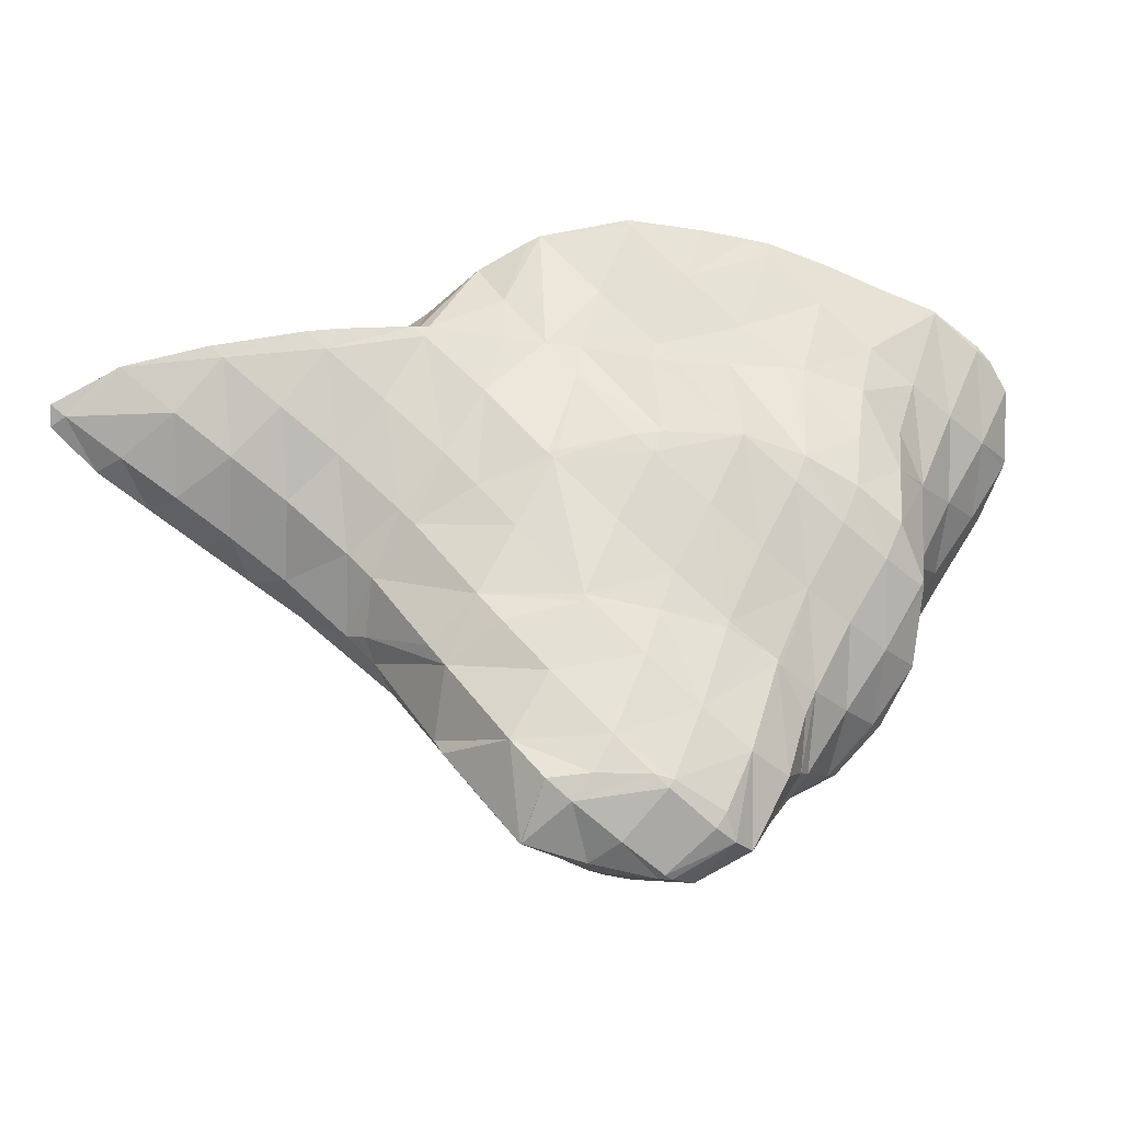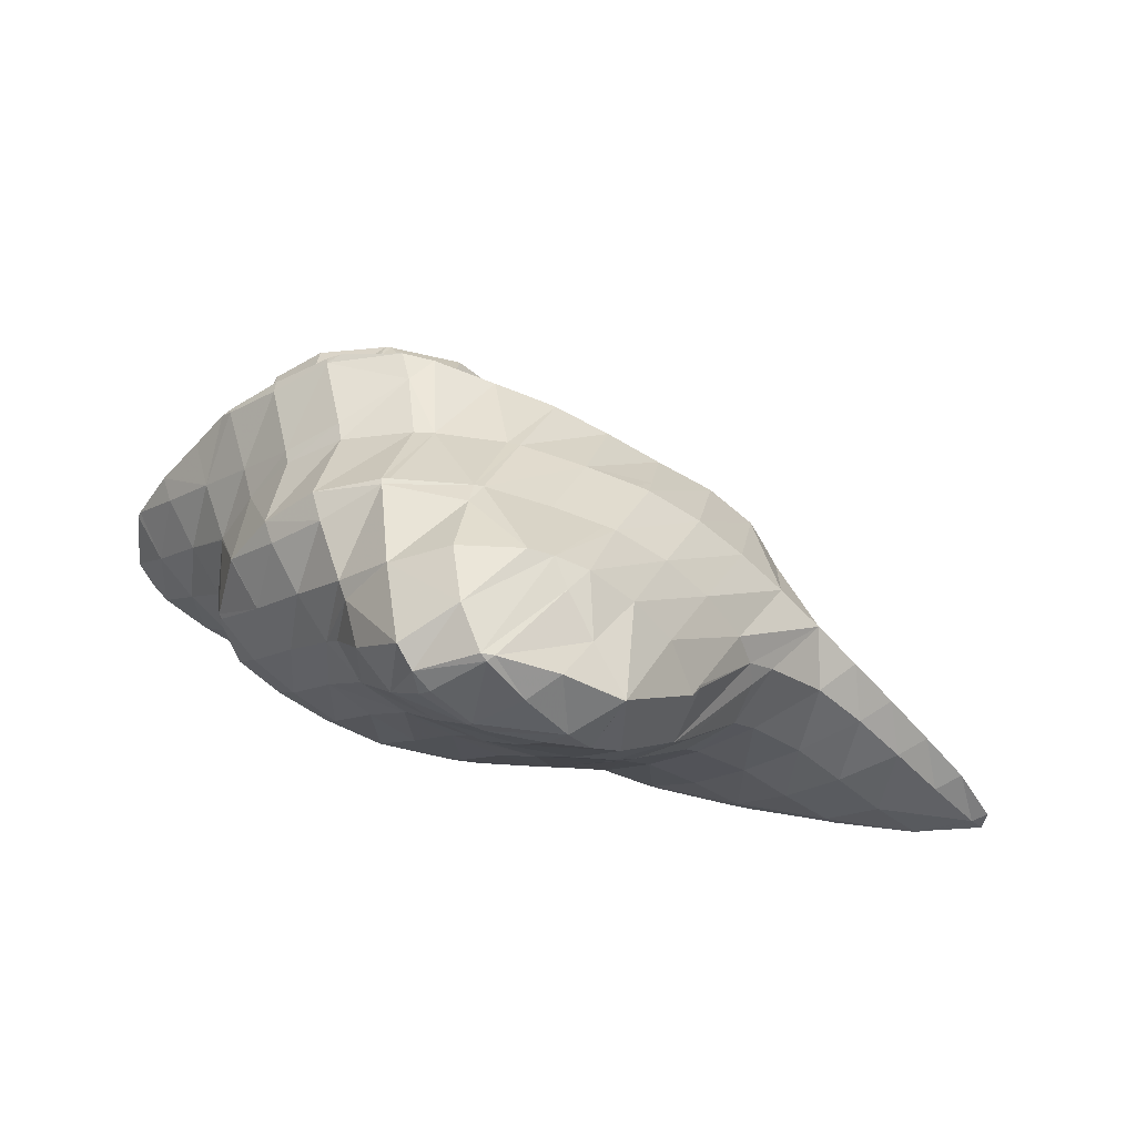
<metadata>
{"format":"obj","ext":"obj","renderer":"f3d","projection":"perspective","resolution":1024,"background":"white","views":[{"elev":-22.0,"azim":-174.0,"up":"+Y"},{"elev":-9.8,"azim":-5.8,"up":"+Z"}]}
</metadata>
<code>
v 260 289.9 79.67
v 260 290.4 79.37
v 259.8 290.4 79.67
v 258.7 289.9 80.86
v 259.8 288.2 80.91
v 257.4 289 81.7
v 258.4 287.5 81.73
v 255.9 287.6 82.22
v 256 287.5 82.21
v 255.8 287.5 82.23
v 259.3 292.3 78.19
v 258.4 292.1 79.45
v 257.2 291.4 80.52
v 256 290.5 81.36
v 254.5 289.3 81.99
v 253.6 288.3 82.16
v 259 292.7 77.94
v 258.1 293.8 77.37
v 258 293.8 77.69
v 256.9 293.5 78.98
v 255.7 292.7 79.98
v 254.4 291.8 80.8
v 253 290.5 81.42
v 252 289.6 81.58
v 256.5 295 76.83
v 256.4 295 77.09
v 255.3 294.6 78.32
v 254 293.8 79.25
v 252.7 292.7 79.98
v 251.5 291.2 80.61
v 251.4 291.5 80.39
v 255.8 295.3 76.78
v 253.5 295.2 77.28
v 253.5 295.2 77.31
v 252.4 294.2 78.25
v 253.4 295.1 77.39
v 251.7 292.8 79.37
v 253.5 295.2 77.3
v 261.7 285.1 78.82
v 262 285.4 78.57
v 261.7 285.3 78.86
v 261.3 284.9 79.02
v 262.9 288 76.54
v 262.9 288.3 76.29
v 262.7 288.4 76.58
v 261.8 288.2 78.04
v 262.7 286.2 77.81
v 260.8 288 79.38
v 260.1 284.5 79.59
v 259.9 287.8 80.8
v 258.1 285.9 80.93
v 257.9 284.4 80.12
v 257.3 284.5 80.19
v 262.2 290.1 75.13
v 261.5 290.3 76.53
v 260.6 290.2 78.03
v 255.5 286.7 81.53
v 254.8 285.1 80.26
v 261.1 291.3 74.52
v 260.9 291.6 74.38
v 260.8 291.6 74.45
v 260.1 291.8 76.2
v 259.4 292.2 78
v 254.3 285.4 80.18
v 253 286.1 79.94
v 260.6 291.7 74.33
v 259 292.6 74.06
v 258.5 293 75.58
v 251.4 287.4 79.34
v 256.6 293 74.27
v 256.2 293 74.36
v 250.9 288.1 78.94
v 250.4 289 78.41
v 254.6 292.7 74.91
v 253.5 295.2 77.27
v 252.9 292.2 75.65
v 251.4 291.6 76.42
v 250.4 290.4 77.41
v 267.6 282.5 75.29
v 268.2 283.2 74.69
v 267.5 282.8 75.34
v 266.2 281.9 76.22
v 266.2 281.8 76.21
v 266 281.8 76.3
v 268.9 285.3 72.89
v 268.8 285.8 72.53
v 268.6 285.9 72.93
v 267.5 285.5 74.29
v 268.6 283.7 74.2
v 266.3 284.9 75.42
v 265.1 284.2 76.45
v 264.4 281.3 76.99
v 263.8 283.3 77.37
v 262.4 282.3 78.14
v 262.8 280.8 77.75
v 260.9 280.9 78.64
v 261 280.3 78.47
v 260.2 280.2 78.73
v 268.2 287.7 71.29
v 267.3 287.7 72.8
v 266.1 287.2 74.06
v 265 286.7 75.25
v 263.9 286.2 76.46
v 262.8 285.8 77.74
v 260.3 284 79.48
v 259.1 280 79.09
v 258.6 282.2 79.68
v 256.9 280.5 79.89
v 257.2 279.6 79.69
v 256.2 279.6 79.9
v 268.1 287.9 71.2
v 267 289.2 70.46
v 266.8 289.3 70.96
v 265.8 289.2 72.45
v 264.7 288.7 73.72
v 263.6 288.4 75.04
v 255.8 282.7 80.1
v 254.3 280 79.95
v 254 280.5 79.96
v 253.8 280.3 79.86
v 265.6 290.5 69.84
v 265.3 290.7 70.48
v 264.3 290.5 71.97
v 263.2 290.1 73.3
v 262.3 290.1 74.84
v 254.7 284.9 80.22
v 252.6 282.1 79.63
v 252.2 281.5 79.36
v 263.9 291.7 69.36
v 263.7 291.8 69.86
v 262.7 291.7 71.39
v 261.7 291.4 72.76
v 250.9 283 78.88
v 250.8 282.8 78.75
v 262.3 292.5 69.15
v 261.9 292.7 69.12
v 261.1 292.7 70.62
v 260 292.5 72.03
v 259.1 292.5 73.65
v 250.5 283.1 78.6
v 249.6 284.3 77.92
v 259.3 293.2 69.37
v 259.2 293.2 69.5
v 258.2 293.1 70.99
v 257.2 293 72.48
v 256.4 293 74.09
v 249.8 288 78.06
v 248.5 285.8 77.06
v 259.1 293.2 69.41
v 256.9 293.1 70.03
v 255.4 293 70.48
v 255.2 292.9 70.95
v 254.2 292.7 72.35
v 253.1 292.4 73.65
v 252 291.9 74.89
v 250.9 291.4 76.03
v 249.5 290.1 76.58
v 247.6 287.3 76.18
v 247.5 287.5 76.06
v 254.8 292.9 70.68
v 253.1 292.4 71.42
v 251.4 291.9 72.17
v 249.8 291.4 72.82
v 249.7 291.4 72.93
v 248.5 290.6 73.94
v 247.5 289.3 74.77
v 248 290.1 74.12
v 249.7 291.3 72.89
v 248.4 290.5 73.75
v 276.1 285.4 66.07
v 276 285.9 65.67
v 275.7 285.9 66.06
v 274.4 285.3 67.35
v 274.9 284.4 67.28
v 273.1 284.7 68.57
v 273.6 283.6 68.42
v 271.8 284 69.76
v 272.3 282.9 69.55
v 270.6 283.5 70.99
v 270.9 282.1 70.65
v 269.4 283.1 72.33
v 269.6 281.3 71.72
v 268.6 283.2 73.99
v 268.2 280.5 72.75
v 266.8 279.7 73.73
v 265.4 279 74.64
v 263.9 279.2 75.84
v 263.7 278.4 75.44
v 263.3 278.4 75.59
v 274.4 286.8 65.6
v 274 287 65.57
v 272.9 286.8 67.03
v 271.7 286.4 68.39
v 270.5 285.9 69.71
v 269.4 285.7 71.17
v 261.8 278.1 76.09
v 259.7 277.9 76.67
v 259.3 277.9 76.74
v 271.4 287.8 65.92
v 271.2 287.8 66.3
v 270.1 287.6 67.88
v 269 287.4 69.38
v 268.2 287.7 71.21
v 257.1 278.1 77.03
v 256.5 278.2 77.07
v 256.4 279.2 79
v 270.7 287.9 66.04
v 268.6 288.3 66.4
v 268.3 288.4 67
v 267.4 288.6 68.79
v 254.3 279 76.95
v 254.2 279.2 77.55
v 253.8 280.1 79.67
v 267.7 288.5 66.59
v 265.5 288.7 67.1
v 265.4 288.9 67.53
v 252.6 280.1 76.44
v 252.6 280.3 76.85
v 252.2 281.2 78.96
v 265 288.7 67.22
v 263 290.3 68.72
v 262.9 288.6 67.95
v 261.7 288.6 68.31
v 251.5 281.6 75.61
v 251.3 282 76.61
v 250.7 282.7 78.62
v 260.1 290.6 69.08
v 260.6 288.5 68.63
v 258.4 288.9 69.41
v 258.5 288.3 69.29
v 257.8 288.3 69.46
v 250.6 283.3 74.6
v 250 283.8 76.44
v 259.1 293.1 69.37
v 257.4 291.4 69.71
v 256.2 288.3 69.83
v 255.8 289.7 70.07
v 254.4 288.3 70.22
v 250.4 285.4 73.13
v 250.4 285.5 73.14
v 250.4 285.5 73.06
v 249.5 285.5 74.67
v 250.6 283.4 74.56
v 248.7 285.6 76.26
v 254.9 292.4 70.56
v 253.9 288.3 70.34
v 253.3 290.8 70.96
v 251.8 289.4 71.47
v 252.1 287.8 71.04
v 250.5 288.5 72.35
v 251 286.8 72
v 249.4 287.9 73.42
v 248.3 287.5 74.63
v 249.7 291.3 72.86
v 248.4 290.3 73.66
v 275.6 285.6 65.86
v 274.1 284.6 66.84
v 272.7 283.8 67.87
v 271.2 282.8 68.87
v 269.6 281.7 69.73
v 267.8 280 70.17
v 267 279.1 70.23
v 266.5 278.4 70.95
v 265.4 277.4 72.03
v 264 276.6 72.95
v 262.4 276 73.73
v 262.1 276 73.84
v 272.4 285.8 66.25
v 270.9 284.7 67.13
v 269.3 283.5 67.98
v 267.6 282 68.53
v 267.1 279.8 69.67
v 266.8 281.2 68.6
v 260.5 275.7 74.33
v 258.4 275.4 74.85
v 258.2 275.4 74.89
v 271 287.4 66.02
v 269.3 286 66.69
v 267.7 284.8 67.42
v 265.9 283.1 67.86
v 265.5 282.6 67.89
v 255.7 275.7 75.09
v 255.5 275.8 75.09
v 268 287.8 66.54
v 266.3 286.3 67.12
v 264.6 284.7 67.58
v 263.6 283.6 67.59
v 253.5 276.7 74.82
v 265.2 288.4 67.16
v 263.4 286.7 67.56
v 261.5 284.5 67.44
v 252.1 278 74.16
v 260.7 287.4 68.2
v 261.2 284.6 67.45
v 258.9 285.1 67.61
v 251 279.5 73.27
v 251 279.6 73.28
v 251 279.5 73.24
v 258.1 285.2 67.72
v 255.8 285.2 68.22
v 250.6 281.6 71.88
v 250.6 283.2 74.51
v 255.8 285.2 68.22
v 253.9 287.7 70.12
v 254 284.7 68.93
v 252.3 286 70.44
v 252.5 284 69.73
v 251.1 285.2 71.4
v 251.2 283.2 70.61
v 250.6 281.7 71.74
v 264.9 276.2 69.15
v 264.9 276.3 69.08
v 263.9 275.1 70.35
v 262.7 274.2 71.31
v 261.4 273.4 72.06
v 260.3 273.1 72.41
v 265 278.8 67.85
v 264.4 278.1 67.68
v 259.5 273 72.59
v 257.5 273.3 72.7
v 258 274.9 74.29
v 263.5 280.1 67.35
v 262.8 279.2 67.22
v 255.6 274.2 72.32
v 255.6 274.3 72.35
v 255.5 275.7 74.91
v 262.4 282.2 67.39
v 260.5 279.8 67.35
v 260.4 280 67.37
v 260.2 279.8 67.4
v 254.5 275.7 71.47
v 254.3 275.9 72.05
v 253.7 276.4 73.91
v 261.3 284.3 67.43
v 259.5 282.4 67.61
v 258.3 279.7 67.95
v 257.9 280.9 68.1
v 256.3 279.5 68.63
v 256.4 279.3 68.6
v 255.4 278.8 69.16
v 254.3 277.2 70.48
v 254 277.9 70.53
v 254.9 278.4 69.54
v 253.1 277.8 71.93
v 252.3 277.8 73.47
v 258.4 284.5 67.65
v 256.8 283 68.12
v 255.4 281.8 68.8
v 255 278.5 69.41
v 254.1 280.8 69.62
v 252.9 280 70.58
v 251.8 279.6 71.76
v 255.8 285.2 68.22
v 254.3 283.9 68.81
v 252.9 282.8 69.58
v 251.7 282 70.49
v 250.7 281.6 71.72
v 264.6 275.8 68.82
v 262.3 273 68.32
v 261.4 273 69.96
v 260.7 273 71.43
v 262.5 275.7 67.15
v 262.3 273 68.29
v 261.5 274.5 67.11
v 260.5 272.5 68.96
v 258.6 272.2 69.42
v 257.6 272.4 70.94
v 258.2 272.1 69.48
v 261.4 277.7 67.14
v 260.2 274.7 67.28
v 259.6 275.8 67.31
v 258.5 274.7 67.58
v 256.3 273 69.06
v 255.9 273 69.84
v 258.7 278.2 67.65
v 258 274.5 67.75
v 257.2 276.8 68.11
v 255.8 275.6 68.77
v 256.6 273.8 68.52
v 254.8 275.2 70
v 255 278.4 69.38
v 260.8 273.9 67.42
v 259.5 272.9 68.27
v 258.4 272.2 69.26
v 258.1 274.3 67.75
v 256.9 273.3 68.54
g foo
f 1 2 3
f 1 3 4
f 1 4 5
f 5 4 6
f 5 6 7
f 7 6 8
f 7 8 9
f 10 9 8
f 11 12 3
f 11 3 2
f 13 4 12
f 4 3 12
f 14 6 13
f 6 4 13
f 15 8 14
f 8 6 14
f 10 8 15
f 10 15 16
f 17 18 19
f 17 19 11
f 11 19 12
f 12 19 20
f 21 13 20
f 13 12 20
f 22 14 21
f 14 13 21
f 23 15 22
f 15 14 22
f 16 15 23
f 16 23 24
f 25 26 19
f 25 19 18
f 27 20 26
f 20 19 26
f 28 21 27
f 21 20 27
f 29 22 28
f 22 21 28
f 30 23 31
f 31 23 29
f 29 23 22
f 30 24 23
f 25 32 26
f 33 34 32
f 32 34 26
f 26 34 27
f 35 28 36
f 36 28 34
f 34 28 27
f 37 29 28
f 37 28 35
f 37 31 29
f 33 38 34
f 38 36 34
f 39 40 41
f 42 39 41
f 43 44 45
f 43 45 46
f 43 46 47
f 47 46 40
f 40 46 41
f 41 46 48
f 42 41 49
f 49 41 50
f 50 41 48
f 49 50 51
f 49 51 52
f 53 52 51
f 54 55 45
f 54 45 44
f 56 46 55
f 46 45 55
f 2 1 56
f 1 48 56
f 48 46 56
f 50 1 5
f 50 48 1
f 51 5 7
f 51 50 5
f 9 51 7
f 51 9 53
f 53 9 57
f 57 58 53
f 57 9 10
f 59 60 61
f 59 61 54
f 54 61 55
f 55 61 62
f 63 56 62
f 56 55 62
f 56 11 2
f 56 63 11
f 58 57 64
f 57 10 64
f 64 10 65
f 65 10 16
f 60 66 61
f 67 68 66
f 66 68 61
f 61 68 62
f 18 17 68
f 17 63 68
f 63 62 68
f 63 17 11
f 24 69 16
f 69 65 16
f 67 70 68
f 68 70 18
f 70 71 18
f 71 25 18
f 31 72 30
f 31 73 72
f 72 69 24
f 72 24 30
f 71 74 32
f 71 32 25
f 75 33 76
f 33 32 76
f 32 74 76
f 36 75 35
f 75 76 35
f 76 77 35
f 35 77 37
f 77 78 37
f 78 73 31
f 78 31 37
f 75 38 33
f 75 36 38
f 79 80 81
f 79 81 82
f 79 82 83
f 84 83 82
f 85 86 87
f 85 87 88
f 85 88 89
f 89 88 80
f 80 88 81
f 81 88 90
f 91 82 90
f 82 81 90
f 84 82 92
f 92 82 93
f 93 82 91
f 92 93 94
f 92 94 95
f 95 94 96
f 95 96 97
f 98 97 96
f 99 100 87
f 99 87 86
f 101 88 100
f 88 87 100
f 102 90 101
f 90 88 101
f 103 91 102
f 91 90 102
f 104 93 103
f 93 91 103
f 40 39 104
f 39 94 104
f 94 93 104
f 39 42 94
f 42 105 94
f 105 96 94
f 98 96 106
f 106 96 107
f 107 96 105
f 106 107 108
f 106 108 109
f 110 109 108
f 111 112 113
f 111 113 99
f 99 113 100
f 100 113 114
f 115 101 114
f 101 100 114
f 116 102 115
f 102 101 115
f 44 43 116
f 43 103 116
f 103 102 116
f 104 43 47
f 104 103 43
f 104 47 40
f 105 42 49
f 107 49 52
f 107 105 49
f 52 53 107
f 53 117 107
f 117 108 107
f 110 108 118
f 118 108 119
f 119 108 117
f 120 118 119
f 121 122 113
f 121 113 112
f 123 114 122
f 114 113 122
f 124 115 123
f 115 114 123
f 125 116 124
f 116 115 124
f 116 54 44
f 116 125 54
f 126 53 58
f 126 117 53
f 127 119 126
f 119 117 126
f 120 119 127
f 120 127 128
f 129 130 122
f 129 122 121
f 131 123 130
f 123 122 130
f 132 124 131
f 124 123 131
f 60 59 132
f 59 125 132
f 125 124 132
f 125 59 54
f 126 58 64
f 64 65 126
f 65 133 126
f 133 127 126
f 128 127 133
f 128 133 134
f 129 135 130
f 136 137 135
f 135 137 130
f 130 137 131
f 138 132 137
f 132 131 137
f 66 60 139
f 60 132 139
f 132 138 139
f 139 67 66
f 140 133 141
f 133 65 141
f 65 69 141
f 140 134 133
f 142 143 137
f 142 137 136
f 144 138 143
f 138 137 143
f 145 139 144
f 139 138 144
f 70 67 146
f 67 139 146
f 139 145 146
f 146 71 70
f 147 72 73
f 147 148 72
f 72 148 69
f 69 148 141
f 142 149 143
f 150 144 143
f 150 143 149
f 151 152 150
f 150 152 144
f 144 152 145
f 153 146 152
f 146 145 152
f 74 71 154
f 71 146 154
f 146 153 154
f 154 76 74
f 154 155 76
f 155 77 76
f 155 156 77
f 156 78 77
f 156 157 78
f 147 73 78
f 147 78 157
f 147 157 158
f 158 157 159
f 158 148 147
f 151 160 152
f 161 153 152
f 161 152 160
f 162 154 153
f 162 153 161
f 163 164 162
f 162 164 154
f 154 164 155
f 165 156 164
f 156 155 164
f 166 157 167
f 167 157 165
f 165 157 156
f 166 159 157
f 163 168 164
f 169 165 164
f 169 164 168
f 169 167 165
f 170 171 172
f 170 172 173
f 170 173 174
f 174 173 175
f 174 175 176
f 176 175 177
f 176 177 178
f 178 177 179
f 178 179 180
f 180 179 181
f 180 181 182
f 182 181 183
f 182 183 184
f 80 79 183
f 183 79 184
f 184 79 185
f 83 186 79
f 186 185 79
f 187 188 84
f 84 188 83
f 83 188 186
f 189 188 187
f 171 190 172
f 191 192 190
f 190 192 172
f 172 192 173
f 193 175 192
f 175 173 192
f 194 177 193
f 177 175 193
f 195 179 194
f 179 177 194
f 86 85 195
f 85 181 195
f 181 179 195
f 183 85 89
f 183 181 85
f 183 89 80
f 187 84 92
f 189 187 196
f 187 92 196
f 92 95 196
f 97 197 95
f 197 196 95
f 198 197 97
f 198 97 98
f 199 200 192
f 199 192 191
f 201 193 200
f 193 192 200
f 202 194 201
f 194 193 201
f 203 195 202
f 195 194 202
f 195 99 86
f 195 203 99
f 106 198 98
f 106 204 198
f 205 204 206
f 206 204 109
f 109 204 106
f 206 109 110
f 199 207 200
f 208 209 207
f 207 209 200
f 200 209 201
f 210 202 209
f 202 201 209
f 112 111 210
f 111 203 210
f 203 202 210
f 203 111 99
f 211 206 212
f 211 205 206
f 118 213 110
f 110 213 206
f 206 213 212
f 213 118 120
f 208 214 209
f 215 216 214
f 214 216 209
f 209 216 210
f 210 121 112
f 210 216 121
f 217 212 218
f 217 211 212
f 219 218 213
f 218 212 213
f 213 120 128
f 213 128 219
f 215 220 216
f 221 220 222
f 220 221 129
f 220 129 216
f 121 216 129
f 223 221 222
f 224 218 225
f 224 217 218
f 226 225 219
f 225 218 219
f 219 128 134
f 219 134 226
f 221 135 129
f 136 135 221
f 136 221 223
f 136 223 227
f 227 223 228
f 228 229 227
f 228 230 229
f 231 229 230
f 232 225 233
f 232 224 225
f 141 233 140
f 140 233 226
f 226 233 225
f 226 134 140
f 234 142 136
f 234 136 227
f 235 234 229
f 234 227 229
f 231 236 229
f 236 237 229
f 237 235 229
f 238 237 236
f 239 240 241
f 239 242 240
f 239 243 242
f 243 232 242
f 232 233 242
f 233 244 242
f 233 141 148
f 233 148 244
f 234 149 142
f 235 150 149
f 235 149 234
f 150 235 151
f 151 235 245
f 245 235 237
f 238 246 237
f 246 247 237
f 247 245 237
f 246 248 247
f 246 249 248
f 249 250 248
f 249 251 250
f 251 241 250
f 241 240 250
f 240 252 250
f 253 252 242
f 252 240 242
f 159 253 158
f 158 253 244
f 244 253 242
f 244 148 158
f 245 160 151
f 247 161 160
f 247 160 245
f 248 162 161
f 248 161 247
f 162 248 163
f 163 248 254
f 254 248 250
f 255 254 252
f 254 250 252
f 167 255 166
f 166 255 253
f 253 255 252
f 253 159 166
f 254 168 163
f 255 169 168
f 255 168 254
f 255 167 169
f 256 171 170
f 256 170 174
f 256 174 257
f 257 174 176
f 257 176 258
f 258 176 178
f 258 178 259
f 259 178 180
f 259 180 260
f 260 180 182
f 260 182 261
f 261 182 262
f 262 182 263
f 263 182 184
f 185 264 184
f 264 263 184
f 186 265 185
f 265 264 185
f 188 266 186
f 266 265 186
f 267 266 188
f 267 188 189
f 256 190 171
f 190 256 191
f 191 256 268
f 268 256 257
f 269 268 258
f 268 257 258
f 270 269 259
f 269 258 259
f 271 270 260
f 270 259 260
f 272 273 261
f 273 271 261
f 271 260 261
f 272 261 262
f 196 267 189
f 196 274 267
f 197 275 196
f 275 274 196
f 276 275 197
f 276 197 198
f 277 199 191
f 277 191 268
f 278 277 269
f 277 268 269
f 279 278 270
f 278 269 270
f 280 279 271
f 279 270 271
f 273 280 271
f 273 281 280
f 204 276 198
f 204 282 276
f 283 282 204
f 283 204 205
f 277 207 199
f 207 277 208
f 208 277 284
f 284 277 278
f 285 284 279
f 284 278 279
f 286 285 280
f 285 279 280
f 281 286 280
f 281 287 286
f 211 288 205
f 288 283 205
f 284 214 208
f 214 284 215
f 215 284 289
f 289 284 285
f 290 289 286
f 289 285 286
f 287 290 286
f 287 291 290
f 217 292 211
f 292 288 211
f 289 220 215
f 290 222 220
f 290 220 289
f 223 222 290
f 223 290 291
f 223 291 293
f 293 291 294
f 295 293 294
f 296 297 298
f 296 292 297
f 297 292 224
f 224 292 217
f 293 228 223
f 295 299 293
f 293 299 228
f 228 299 230
f 230 300 231
f 230 299 300
f 301 297 302
f 301 298 297
f 297 224 232
f 297 232 302
f 300 303 236
f 300 236 231
f 304 238 305
f 238 236 305
f 236 303 305
f 305 306 304
f 305 307 306
f 307 308 306
f 307 309 308
f 241 308 239
f 308 309 239
f 309 310 239
f 302 243 301
f 301 243 310
f 310 243 239
f 302 232 243
f 304 246 238
f 306 249 246
f 306 246 304
f 308 251 249
f 308 249 306
f 308 241 251
f 311 312 262
f 311 262 263
f 264 313 263
f 313 311 263
f 265 314 264
f 314 313 264
f 266 315 265
f 315 314 265
f 316 315 266
f 316 266 267
f 317 273 272
f 317 272 318
f 272 262 318
f 262 312 318
f 274 316 267
f 274 319 316
f 320 319 321
f 321 319 275
f 275 319 274
f 321 275 276
f 322 281 273
f 322 273 317
f 318 322 317
f 318 323 322
f 324 321 325
f 324 320 321
f 282 326 276
f 276 326 321
f 321 326 325
f 326 282 283
f 327 287 281
f 327 281 322
f 323 328 322
f 328 329 322
f 329 327 322
f 330 329 328
f 331 325 332
f 331 324 325
f 333 332 326
f 332 325 326
f 326 283 288
f 326 288 333
f 334 291 287
f 334 287 327
f 335 334 329
f 334 327 329
f 330 336 329
f 336 337 329
f 337 335 329
f 336 338 337
f 336 339 338
f 340 338 339
f 341 342 343
f 341 331 342
f 331 332 342
f 332 344 342
f 345 344 333
f 344 332 333
f 333 288 292
f 333 292 345
f 334 294 291
f 294 334 295
f 295 334 346
f 346 334 335
f 347 346 337
f 346 335 337
f 348 347 338
f 347 337 338
f 340 349 338
f 349 350 338
f 350 348 338
f 349 343 350
f 343 342 350
f 342 351 350
f 352 351 344
f 351 342 344
f 298 352 296
f 296 352 345
f 345 352 344
f 345 292 296
f 346 299 295
f 299 346 300
f 300 346 353
f 353 346 347
f 354 353 348
f 353 347 348
f 355 354 350
f 354 348 350
f 356 355 351
f 355 350 351
f 357 356 352
f 356 351 352
f 352 298 301
f 352 301 357
f 353 303 300
f 354 305 303
f 354 303 353
f 355 307 305
f 355 305 354
f 356 309 307
f 356 307 355
f 357 310 309
f 357 309 356
f 357 301 310
f 358 312 311
f 358 311 313
f 358 313 359
f 359 313 314
f 359 314 360
f 360 314 315
f 360 315 361
f 361 315 316
f 362 318 312
f 362 312 358
f 363 364 359
f 364 362 359
f 362 358 359
f 365 359 360
f 365 363 359
f 366 360 361
f 366 365 360
f 316 319 367
f 316 367 368
f 316 368 361
f 361 368 366
f 367 319 320
f 369 323 318
f 369 318 362
f 364 370 362
f 370 371 362
f 371 369 362
f 372 371 370
f 373 367 374
f 373 368 367
f 367 320 324
f 367 324 374
f 369 328 323
f 328 369 330
f 330 369 375
f 375 369 371
f 372 376 371
f 376 377 371
f 377 375 371
f 376 378 377
f 376 379 378
f 379 373 378
f 373 374 378
f 374 380 378
f 374 324 331
f 374 331 380
f 375 336 330
f 377 339 336
f 377 336 375
f 339 377 340
f 340 377 381
f 381 377 378
f 343 381 341
f 341 381 380
f 380 381 378
f 380 331 341
f 381 349 340
f 381 343 349
f 382 364 363
f 382 363 365
f 382 365 383
f 383 365 366
f 383 366 384
f 384 366 368
f 382 370 364
f 370 382 372
f 372 382 385
f 385 382 383
f 386 385 384
f 385 383 384
f 384 368 373
f 384 373 386
f 385 376 372
f 386 379 376
f 386 376 385
f 386 373 379
g

</code>
